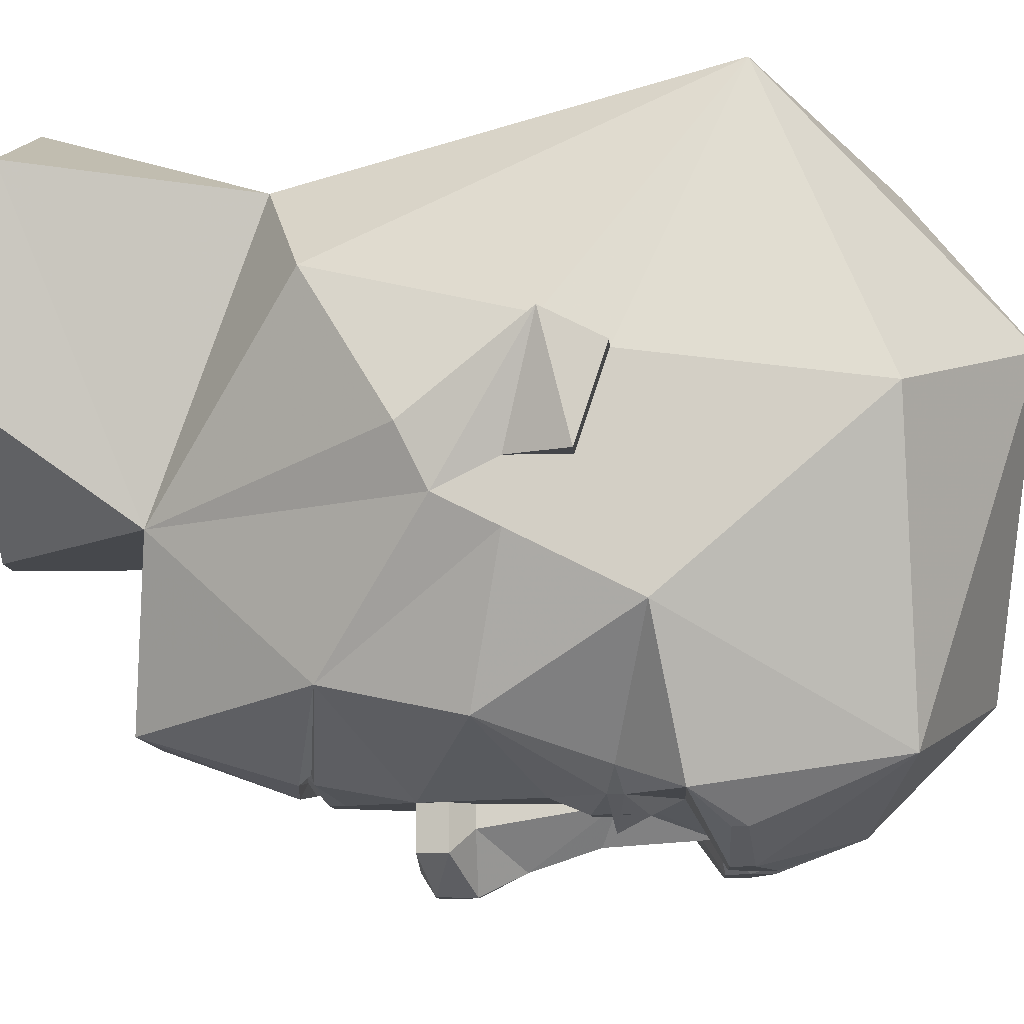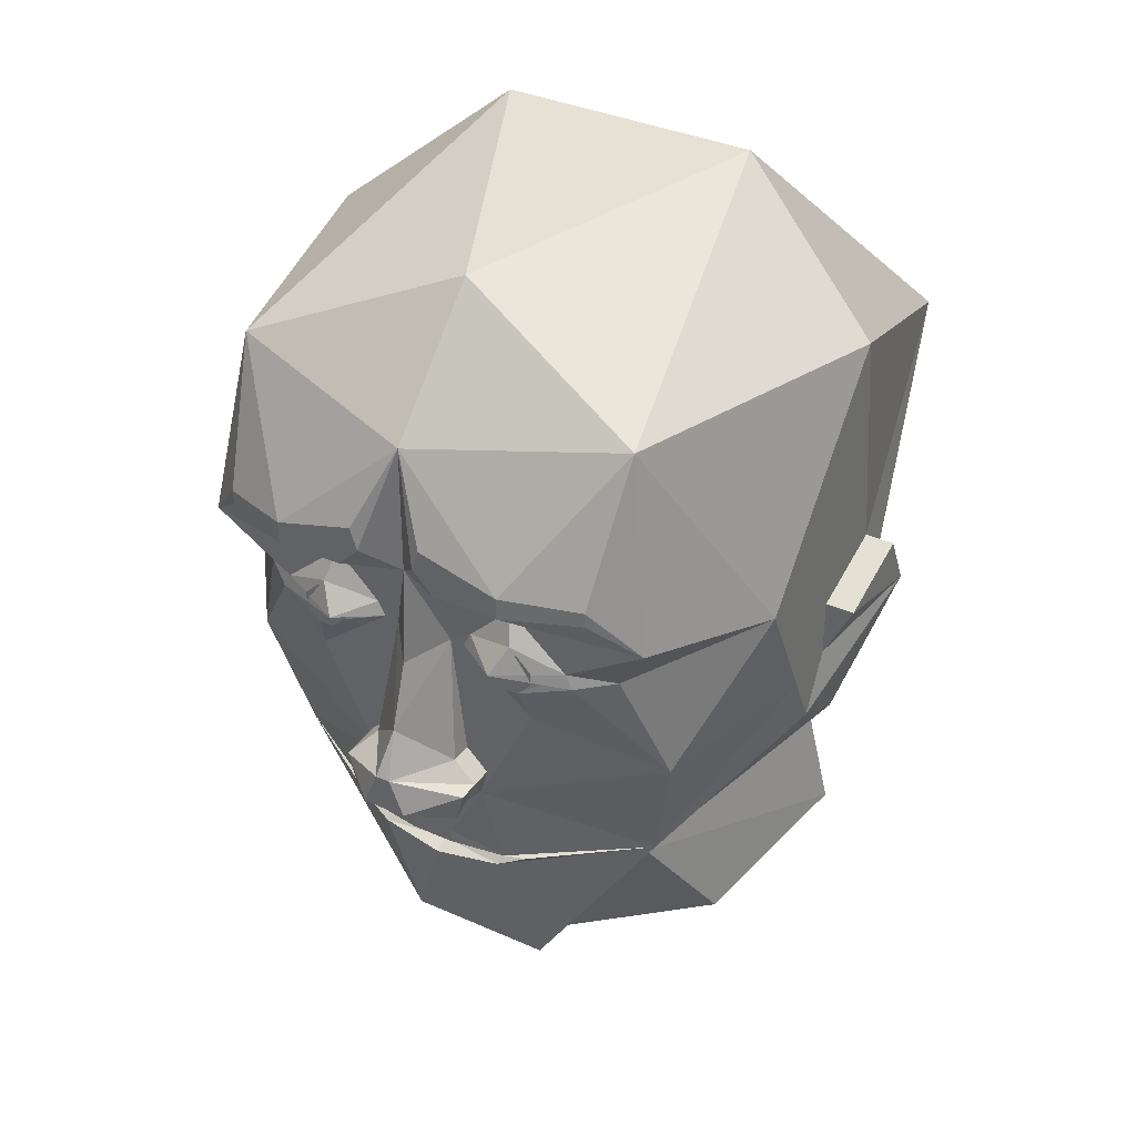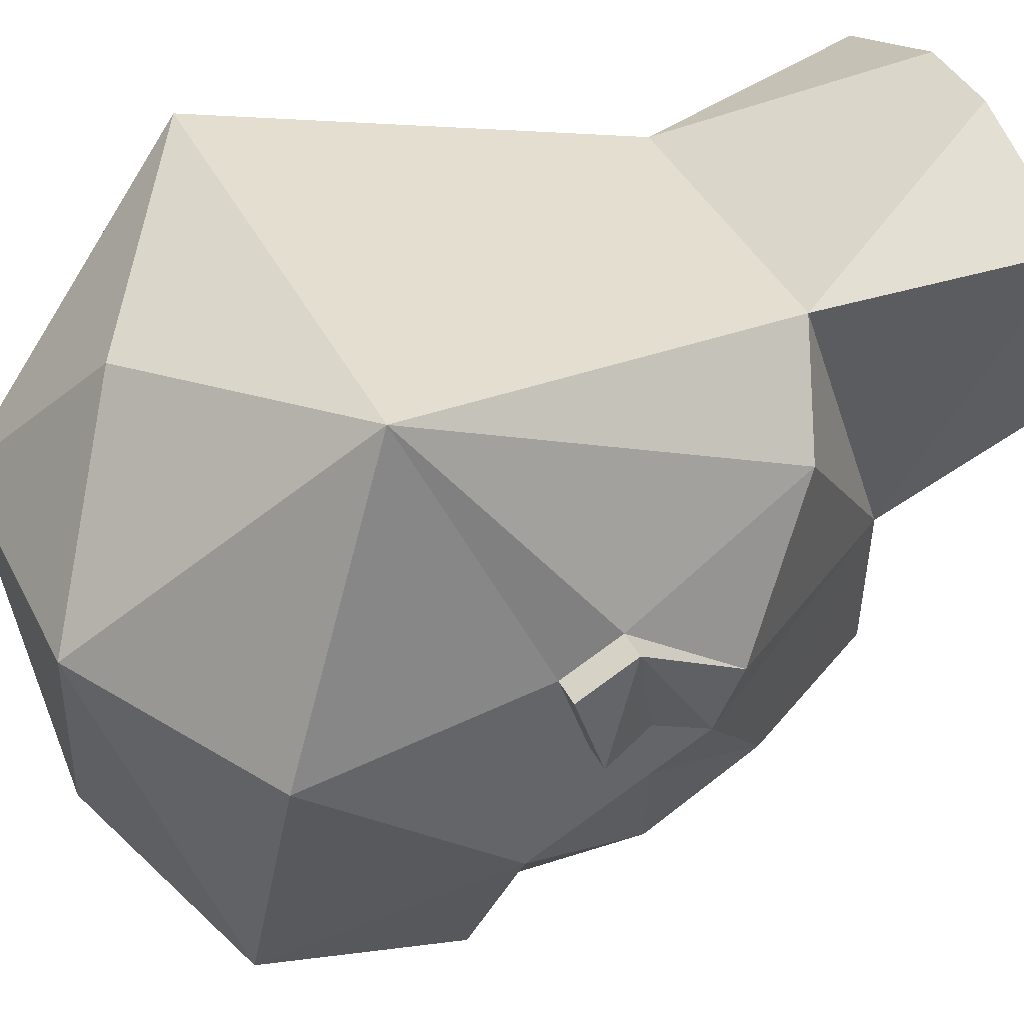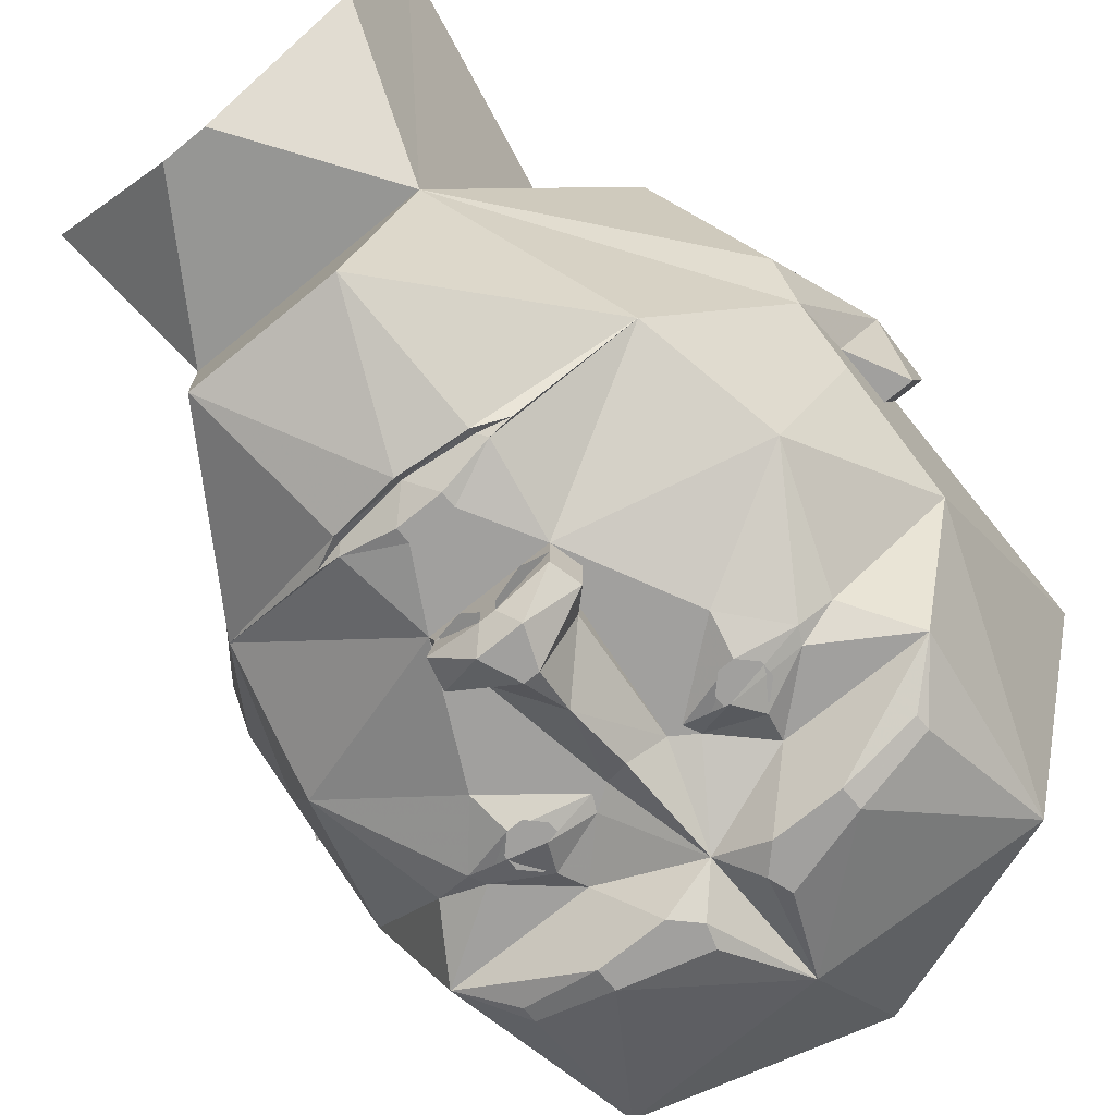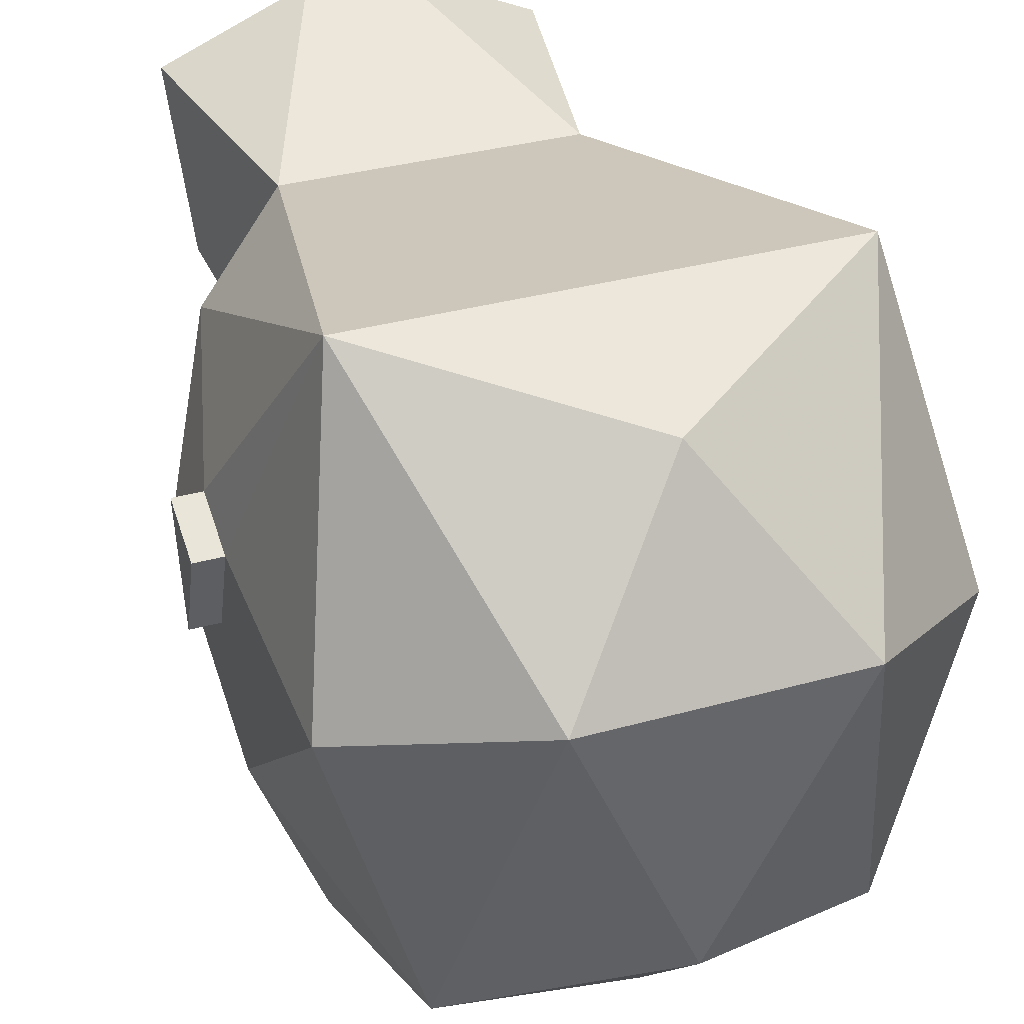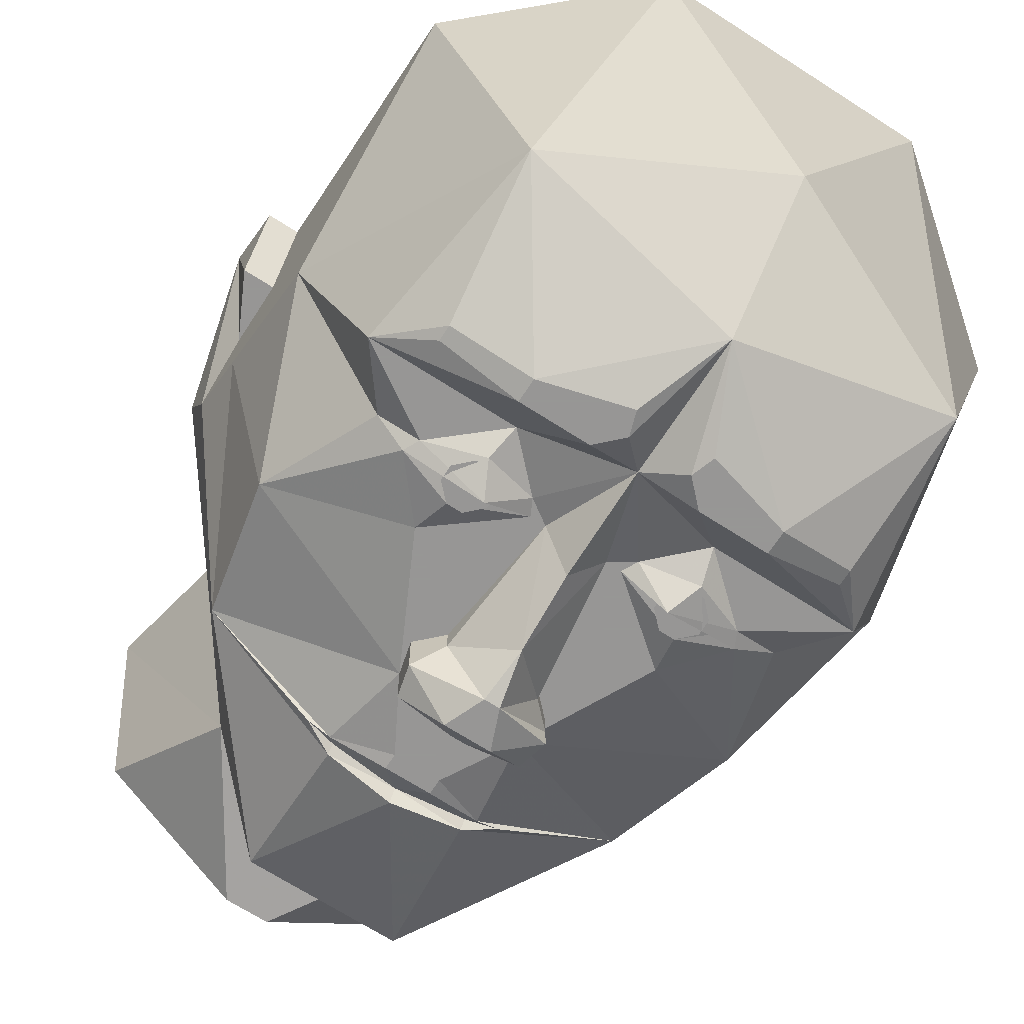
<metadata>
{"format":"obj","ext":"obj","renderer":"f3d","projection":"perspective","resolution":1024,"background":"white","views":[{"elev":-9.8,"azim":93.1,"up":"+Z"},{"elev":35.9,"azim":-149.7,"up":"+Y"},{"elev":40.9,"azim":-115.0,"up":"+Z"},{"elev":-71.8,"azim":39.4,"up":"+Z"},{"elev":33.6,"azim":159.0,"up":"+Z"},{"elev":-68.0,"azim":147.1,"up":"+Z"}]}
</metadata>
<code>
v -0.07812 -0.1094 -0.3281
v -0.07031 -0.1172 -0.3203
v 0 -0.125 -0.3203
v -0.02344 -0.1016 -0.3438
v -0.02344 -0.08594 -0.3438
v -0.0625 -0.01562 -0.3438
v -0.2188 -0.09375 -0.25
v -0.1016 -0.1094 -0.3203
v -0.07031 -0.125 -0.3281
v 0 -0.1328 -0.3359
v 0.07031 -0.125 -0.3281
v 0.07031 -0.1172 -0.3203
v 0.07812 -0.1094 -0.3281
v 0.02344 -0.1016 -0.3438
v 0.02344 -0.08594 -0.3438
v 0.03125 -0.01562 -0.3438
v -0.03125 -0.01562 -0.3438
v -0.05469 -0.01562 -0.3672
v -0.07031 0.01562 -0.3672
v -0.07031 0.01562 -0.3438
v -0.125 0.1094 -0.3438
v -0.25 0.04688 -0.2812
v -0.3125 0.07812 -0.125
v -0.3125 0.01562 -0.09375
v -0.125 -0.2656 -0.09375
v -0.09375 -0.2812 -0.2812
v 0.1016 -0.1094 -0.3203
v 0.2188 -0.09375 -0.25
v 0.0625 -0.01562 -0.3438
v 0.25 0.2344 -0.3438
v 0.2031 0.1719 -0.3203
v 0.3125 0.2031 -0.1875
v 0.2188 0.4375 -0.3125
v 0.2031 0.2891 -0.375
v 0.2031 0.2734 -0.375
v 0.125 0.2734 -0.4062
v 0.1016 0.2344 -0.3438
v 0.1641 0.1797 -0.3438
v 0.1719 0.1641 -0.3438
v 0.25 0.04688 -0.2812
v 0.3125 0.07812 -0.125
v 0.3125 0.1406 -0.0625
v 0.3125 0.4219 0
v 0.1406 0.5625 0.0625
v 0 0.5312 -0.25
v 0 0.4062 -0.375
v 0.125 0.2969 -0.4062
v 0.03906 0.3203 -0.4062
v 0.05469 0.2734 -0.4062
v 0 0.2656 -0.375
v 0.05469 0.1875 -0.3438
v 0.1094 0.2031 -0.3594
v 0.1172 0.1484 -0.3594
v 0.125 0.1094 -0.3438
v 0.3125 0.01562 -0.09375
v 0.3125 0.07812 -0.0625
v 0.3438 0.1406 -0.0625
v 0.3125 0.1719 0.03125
v 0.25 0.2969 0.3125
v 0 0.4531 0.25
v -0.1406 0.5625 0.0625
v -0.2188 0.4375 -0.3125
v -0.125 0.2969 -0.4062
v -0.03906 0.3203 -0.4062
v -0.03125 0.2969 -0.4062
v 0.03125 0.2969 -0.4062
v -0.3125 0.2031 -0.1875
v -0.2109 0.1719 -0.3203
v -0.25 0.2344 -0.3438
v -0.3125 0.4219 0
v -0.3125 0.1406 -0.0625
v -0.1719 0.1641 -0.3438
v -0.1641 0.1797 -0.3438
v -0.1016 0.2344 -0.3438
v -0.125 0.2734 -0.4062
v -0.2031 0.2734 -0.375
v -0.2031 0.2891 -0.375
v -0.05469 0.2734 -0.4062
v 0.25 -0.1094 0.125
v 0.125 -0.2656 -0.09375
v 0.1562 -0.1484 0.2188
v 0.3125 0.1094 0.0625
v 0.3125 -0.01562 -0.03125
v 0.0625 -0.2812 -0.2812
v -0.02344 -0.4219 -0.1094
v 0.02344 -0.4219 -0.1094
v 0.1719 -0.4219 0.01562
v 0.2031 -0.3984 0.2422
v 0.04688 -0.3906 0.3125
v -0.04688 -0.3906 0.3125
v -0.1562 -0.1484 0.2188
v -0.25 0.2969 0.3125
v -0.25 -0.1094 0.125
v -0.3125 0.1094 0.0625
v -0.3125 0.1719 0.03125
v -0.3438 0.1406 -0.0625
v -0.3125 0.07812 -0.0625
v -0.3438 0.1094 0.0625
v -0.3125 -0.01562 -0.03125
v -0.3438 0.1719 0.03125
v 0.3438 0.1094 0.0625
v 0.3438 0.1719 0.03125
v -0.05469 0.1875 -0.3438
v -0.03125 0.1719 -0.3438
v 0 0.1562 -0.3828
v 0.03125 0.1719 -0.3438
v 0.04688 0.1719 -0.3438
v -0.1172 0.1484 -0.3594
v -0.1094 0.2031 -0.3594
v -0.04688 0.1719 -0.3438
v -0.04688 0.03906 -0.3438
v -0.04688 0.03906 -0.3672
v 0 0.08594 -0.4062
v 0.04688 0.03906 -0.3672
v 0.04688 0.03906 -0.3438
v -0.2031 -0.3984 0.2422
v -0.1641 -0.4219 0.01562
v -0.09375 0.1719 -0.375
v 0.09375 0.1719 -0.375
v 0.007812 -0.01562 -0.3828
v -0.007812 -0.01562 -0.3828
v 0.007812 -0.01562 -0.4062
v -0.007812 -0.01562 -0.4062
v 0.02344 0 -0.4297
v -0.02344 0 -0.4297
v -0.0625 -0.01562 -0.3906
v -0.07031 0.01562 -0.3906
v -0.007812 0.03906 -0.4297
v 0.0625 -0.01562 -0.3672
v 0.07031 0.01562 -0.3438
v 0.07031 0.01562 -0.3672
v 0.0625 -0.01562 -0.3906
v 0.07031 0.01562 -0.3906
v 0.007812 0.03906 -0.4297
v -0.1016 0.1875 -0.3594
v -0.1172 0.1875 -0.3594
v -0.125 0.1797 -0.3594
v -0.125 0.1641 -0.3594
v -0.1172 0.1562 -0.3594
v -0.1016 0.1562 -0.3594
v -0.09375 0.1641 -0.3594
v -0.09375 0.1797 -0.3594
v -0.1016 0.1953 -0.3594
v -0.1172 0.1953 -0.3594
v -0.1328 0.1797 -0.3594
v -0.1328 0.1641 -0.3594
v -0.1016 0.1484 -0.3594
v -0.08594 0.1641 -0.3594
v -0.08594 0.1797 -0.3594
v 0.08594 0.1797 -0.3594
v 0.08594 0.1641 -0.3594
v 0.1016 0.1484 -0.3594
v 0.1328 0.1641 -0.3594
v 0.1328 0.1797 -0.3594
v 0.1172 0.1953 -0.3594
v 0.1016 0.1953 -0.3594
v 0.09375 0.1797 -0.3594
v 0.09375 0.1641 -0.3594
v 0.1016 0.1562 -0.3594
v 0.1172 0.1562 -0.3594
v 0.125 0.1641 -0.3594
v 0.125 0.1797 -0.3594
v 0.1172 0.1875 -0.3594
v 0.1016 0.1875 -0.3594
f 1 2 3
f 1 3 4
f 1 4 5
f 1 5 6
f 1 6 7
f 1 7 8
f 1 8 2
f 2 8 9
f 2 9 3
f 3 9 10
f 3 10 11
f 3 11 12
f 3 12 13
f 3 13 14
f 3 14 4
f 4 14 15
f 4 15 5
f 5 15 16
f 5 16 17
f 5 17 6
f 6 17 18
f 6 18 19
f 6 19 20
f 6 20 21
f 6 21 22
f 6 22 7
f 7 22 23
f 7 23 24
f 7 24 25
f 7 25 26
f 7 26 9
f 7 9 8
f 27 13 12
f 27 12 11
f 27 11 28
f 27 28 13
f 13 28 29
f 13 29 15
f 13 15 14
f 30 31 32
f 30 32 33
f 30 33 34
f 30 34 35
f 30 35 36
f 30 36 37
f 30 37 38
f 30 38 31
f 31 38 39
f 31 39 40
f 31 40 32
f 32 40 41
f 32 41 42
f 32 42 43
f 32 43 33
f 33 43 44
f 33 44 45
f 33 45 46
f 33 46 47
f 33 47 34
f 34 47 35
f 35 47 36
f 36 47 48
f 36 48 49
f 36 49 37
f 37 49 50
f 37 50 51
f 37 51 52
f 37 52 38
f 38 52 39
f 39 52 53
f 39 53 54
f 39 54 40
f 40 54 29
f 40 29 28
f 40 28 41
f 41 28 55
f 41 55 56
f 41 56 42
f 42 56 56
f 42 56 57
f 42 57 58
f 42 58 43
f 43 58 59
f 43 59 44
f 44 59 60
f 44 60 61
f 44 61 45
f 45 61 62
f 45 62 46
f 46 62 63
f 46 63 64
f 46 64 65
f 46 65 50
f 46 50 66
f 46 66 48
f 46 48 47
f 67 68 69
f 67 69 62
f 67 62 70
f 67 70 71
f 67 71 23
f 67 23 22
f 67 22 68
f 68 22 72
f 68 72 73
f 68 73 69
f 69 73 74
f 69 74 75
f 69 75 76
f 69 76 77
f 69 77 62
f 62 77 63
f 63 77 75
f 63 75 78
f 63 78 65
f 63 65 64
f 79 80 81
f 79 81 59
f 79 59 82
f 79 82 83
f 79 83 80
f 80 83 55
f 80 55 28
f 80 28 84
f 80 84 26
f 80 26 25
f 80 25 85
f 80 85 86
f 80 86 87
f 80 87 88
f 80 88 81
f 81 88 89
f 81 89 90
f 81 90 91
f 81 91 59
f 59 91 92
f 59 92 60
f 60 92 61
f 61 92 70
f 61 70 62
f 91 25 93
f 91 93 92
f 92 93 94
f 92 94 95
f 92 95 70
f 70 95 71
f 71 95 96
f 71 96 97
f 71 97 97
f 71 97 23
f 23 97 24
f 24 97 98
f 24 98 99
f 24 99 25
f 25 99 93
f 93 99 94
f 94 99 98
f 94 98 100
f 94 100 95
f 95 100 96
f 96 100 98
f 96 98 97
f 57 101 102
f 57 102 58
f 58 102 82
f 58 82 59
f 101 57 56
f 101 56 55
f 101 55 83
f 101 83 82
f 101 82 102
f 55 56 56
f 97 97 24
f 48 66 49
f 49 66 50
f 77 76 75
f 50 65 78
f 50 78 74
f 50 74 103
f 50 103 104
f 50 104 105
f 50 105 106
f 50 106 51
f 51 106 107
f 51 107 53
f 51 53 52
f 73 72 108
f 73 108 109
f 73 109 74
f 74 109 103
f 103 109 110
f 103 110 104
f 104 110 21
f 104 21 111
f 104 111 112
f 104 112 113
f 104 113 105
f 105 113 106
f 106 113 114
f 106 114 115
f 106 115 54
f 106 54 107
f 107 54 53
f 109 108 110
f 110 108 21
f 21 108 72
f 21 72 22
f 25 116 117
f 25 117 85
f 25 91 116
f 116 91 90
f 109 73 118
f 109 118 103
f 103 118 110
f 73 72 118
f 119 38 52
f 119 52 51
f 119 51 107
f 119 39 38
f 17 16 120
f 17 120 121
f 121 120 122
f 121 122 123
f 123 122 124
f 123 124 125
f 123 125 126
f 123 126 18
f 18 126 19
f 19 126 127
f 19 127 128
f 19 128 112
f 19 112 20
f 20 112 111
f 20 111 21
f 16 29 129
f 129 29 130
f 129 130 131
f 129 131 132
f 129 132 122
f 122 132 124
f 124 132 133
f 124 133 134
f 124 134 125
f 125 134 128
f 125 128 127
f 125 127 126
f 130 29 54
f 130 54 115
f 130 115 131
f 131 115 114
f 131 114 133
f 131 133 132
f 114 134 133
f 134 114 113
f 134 113 128
f 128 113 112
f 78 75 74
f 29 16 15
f 26 10 9
f 10 26 84
f 10 84 11
f 11 84 28
f 135 136 137
f 135 137 138
f 135 138 139
f 135 139 140
f 135 140 141
f 135 141 142
f 143 144 145
f 143 145 146
f 143 146 108
f 143 108 147
f 143 147 148
f 143 148 149
f 150 151 152
f 150 152 53
f 150 53 153
f 150 153 154
f 150 154 155
f 150 155 156
f 157 158 159
f 157 159 160
f 157 160 161
f 157 161 162
f 157 162 163
f 157 163 164

</code>
